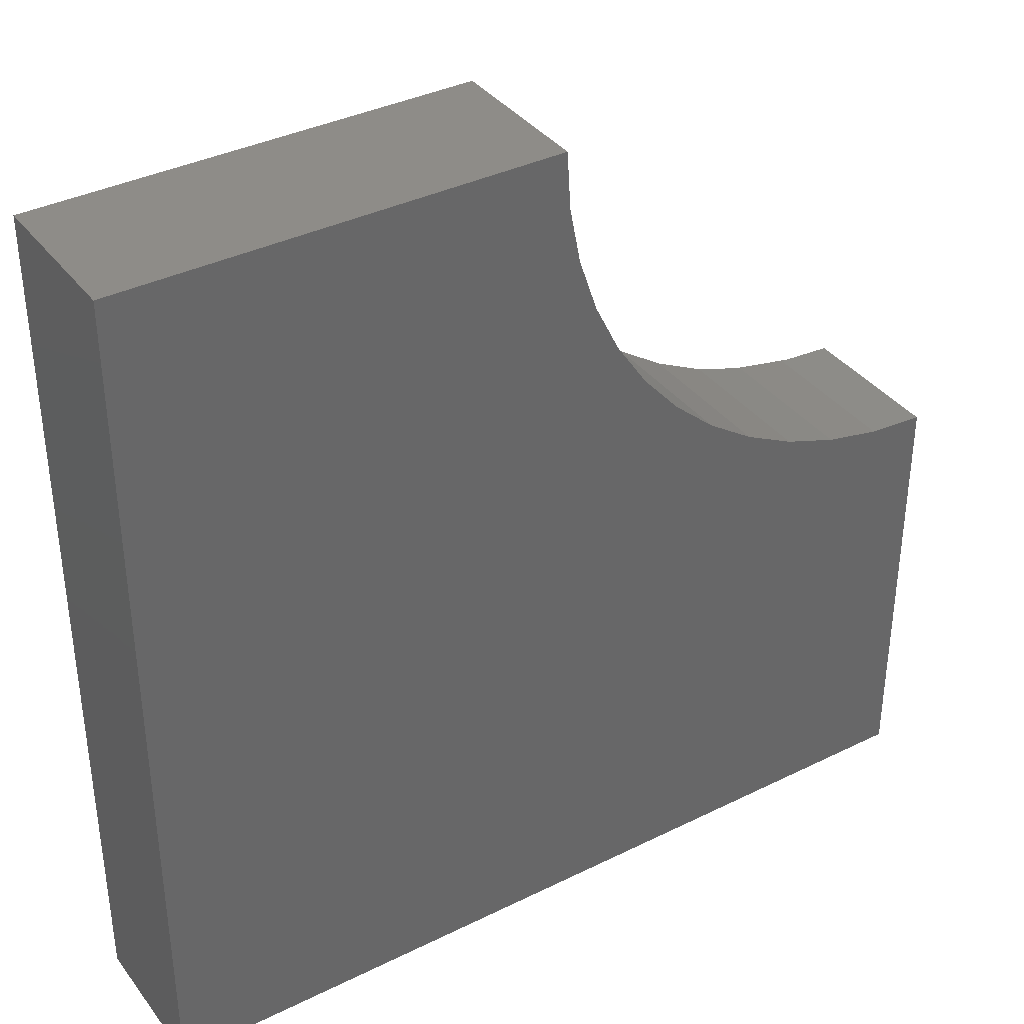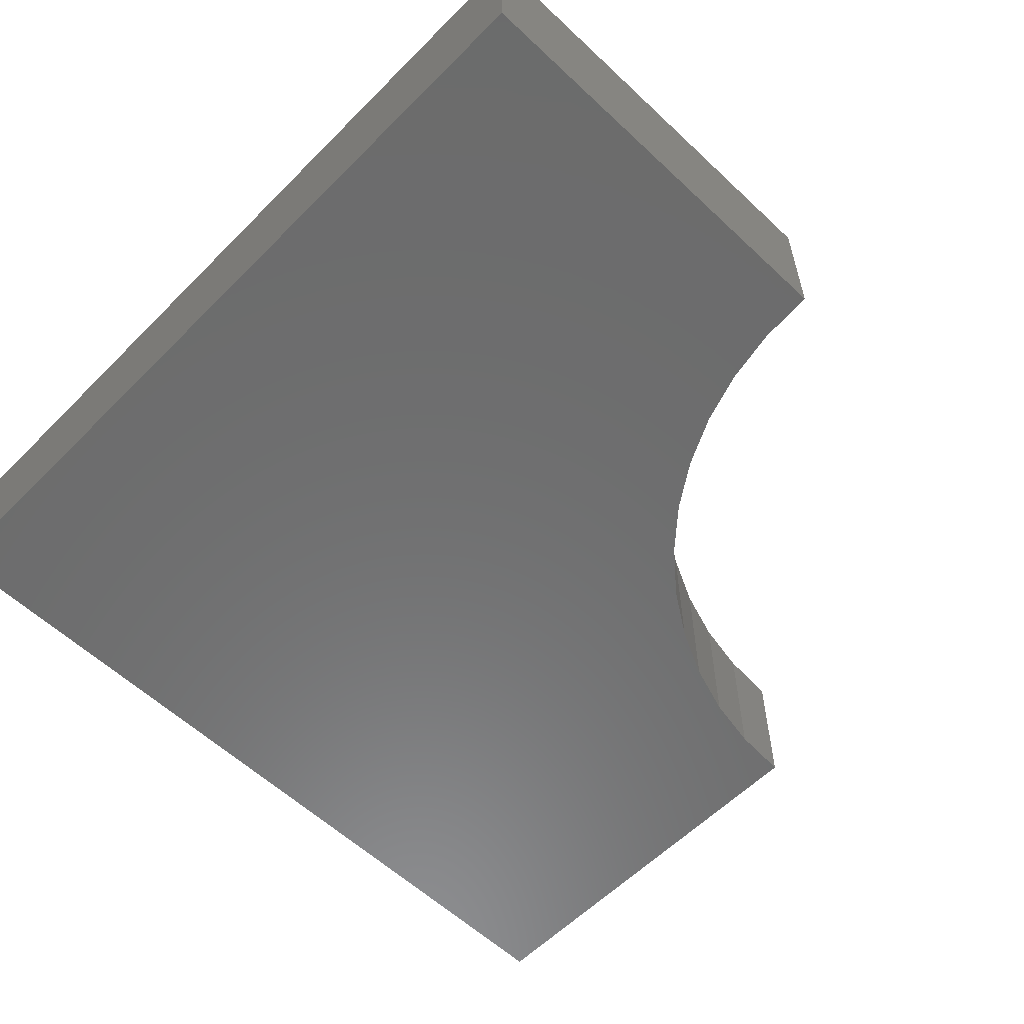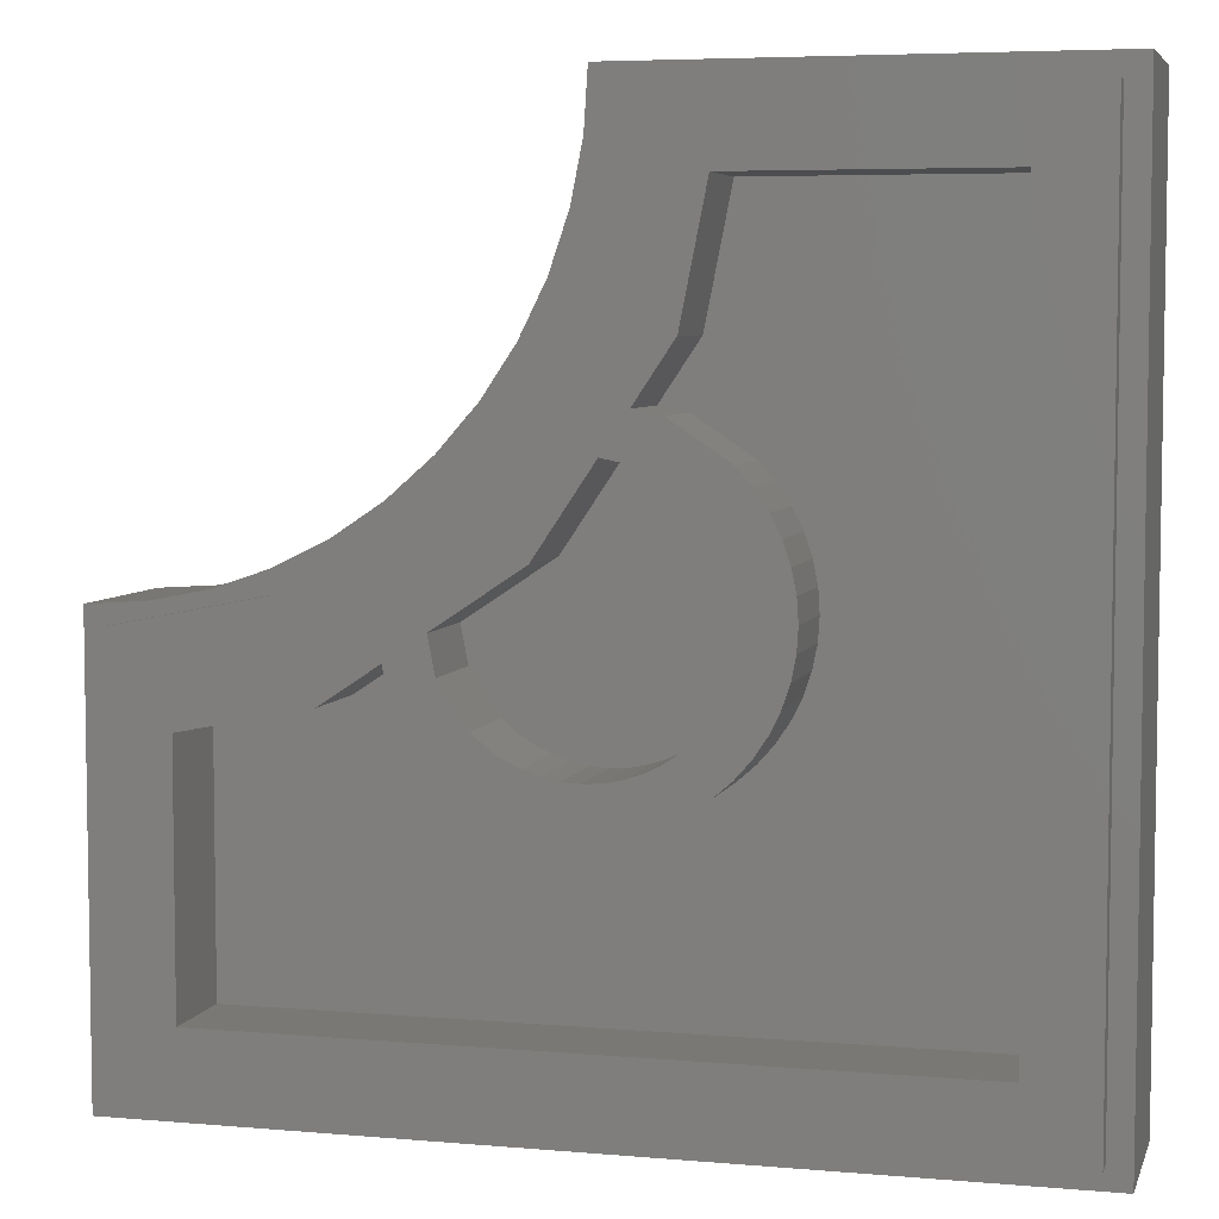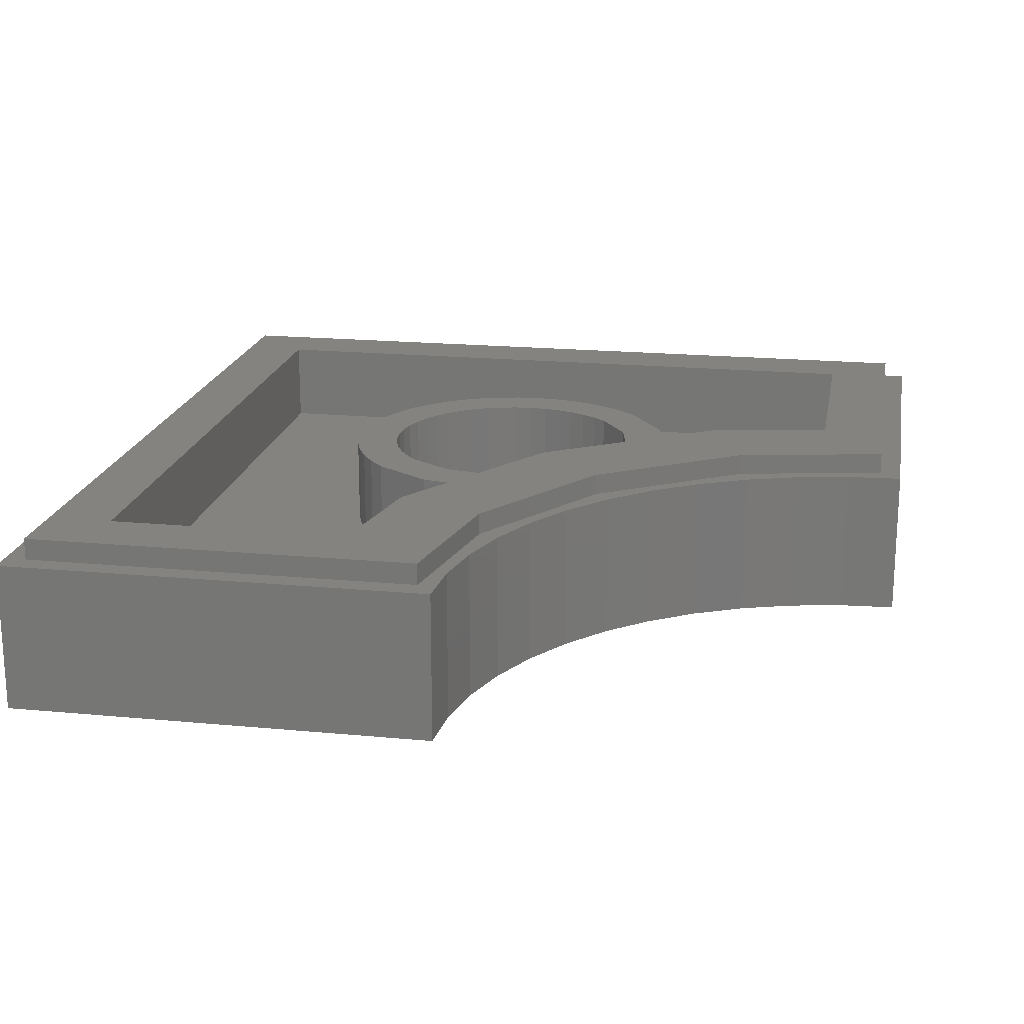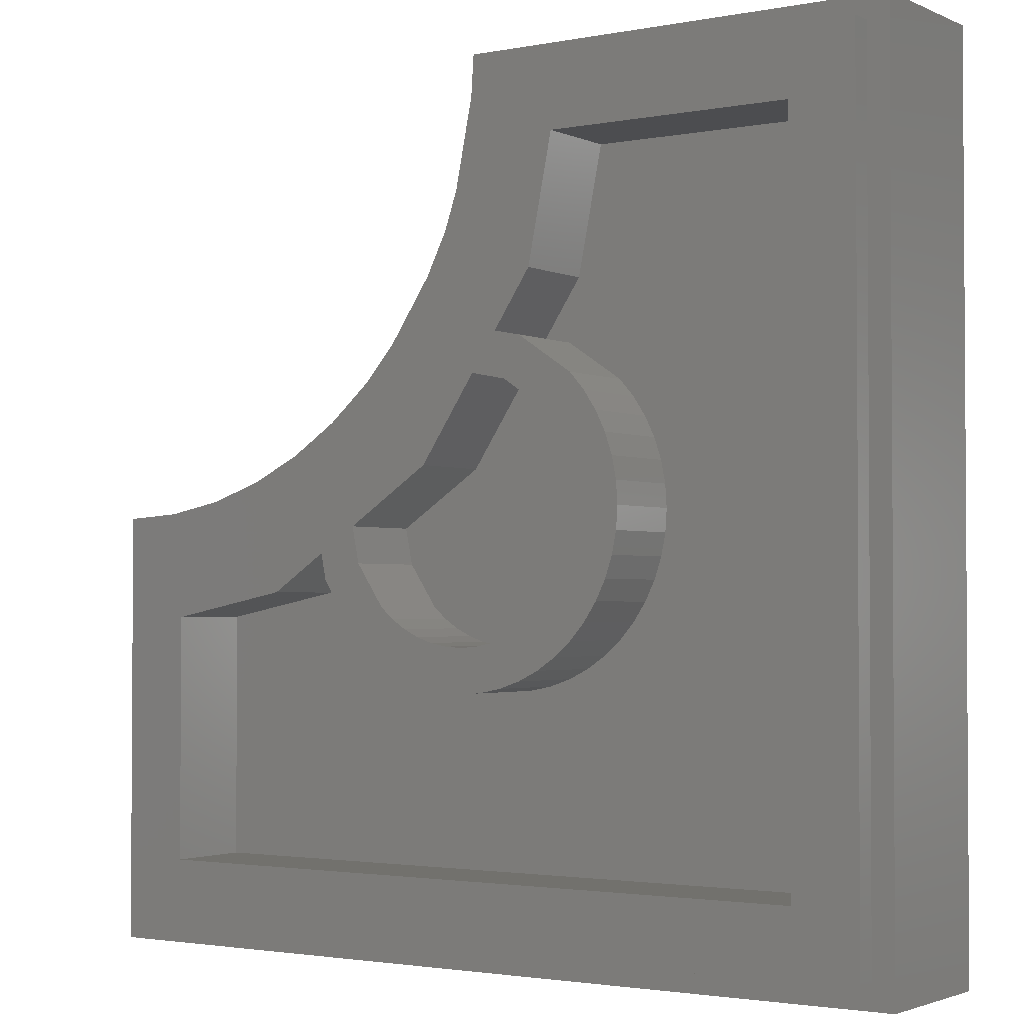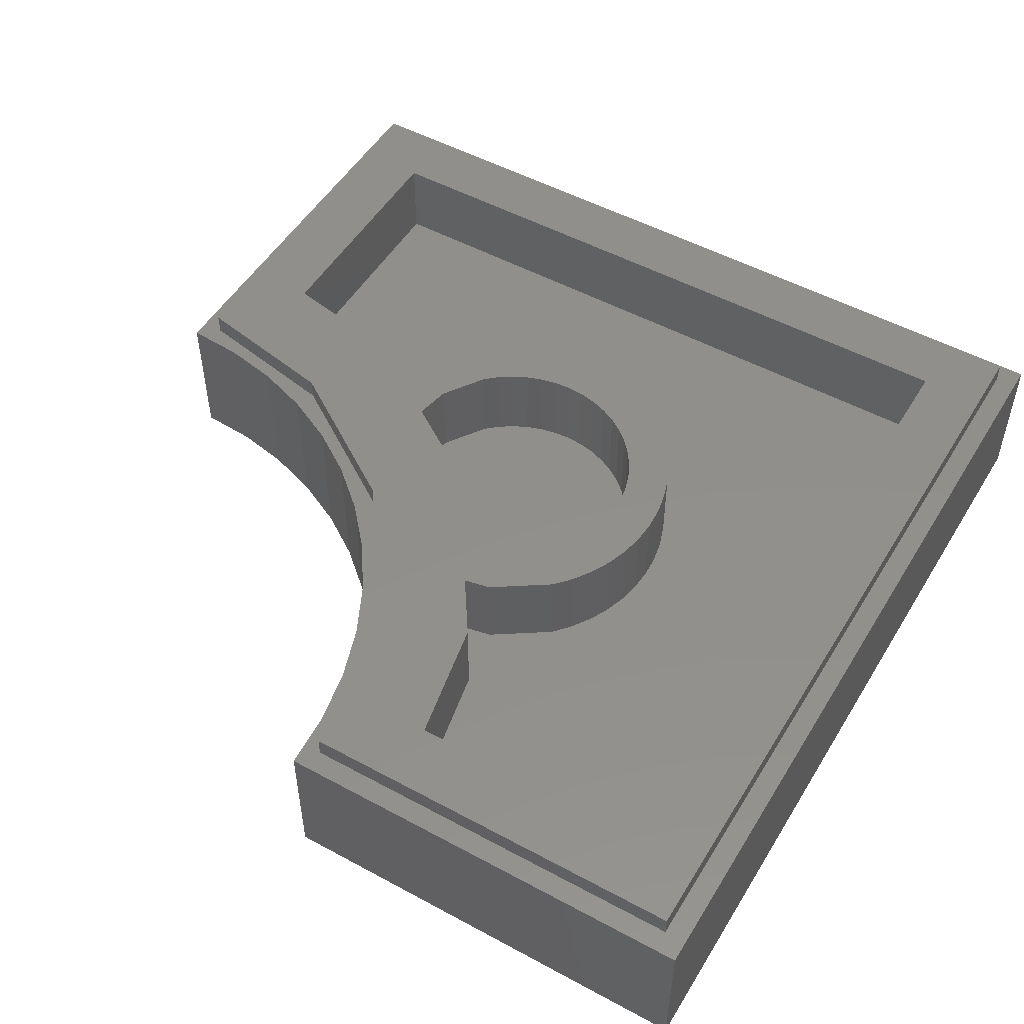
<metadata>
{"format":"stl","ext":"stl","renderer":"f3d","projection":"perspective","resolution":1024,"background":"white","views":[{"elev":37.1,"azim":-32.5,"up":"+Z"},{"elev":-58.4,"azim":-44.1,"up":"+Y"},{"elev":5.6,"azim":-165.1,"up":"+Z"},{"elev":19.0,"azim":10.2,"up":"+Y"},{"elev":-2.2,"azim":-145.8,"up":"+Z"},{"elev":51.3,"azim":120.5,"up":"+Y"}]}
</metadata>
<code>
# stl→obj: 191 verts, 310 faces
v -8 2.8 -8
v 8 2.8 -8
v 8 0 -8
v -8 0 -8
v -8 0 8
v -8 2.8 8
v 8 0 0
v 8 2.8 0
v 0 2.8 8
v 0 0 8
v 0.0688 0 6.956
v 0.0688 2.8 6.956
v 0.2728 0 5.93
v 0.2728 2.8 5.93
v 0.6088 0 4.938
v 0.6088 2.8 4.938
v 1.072 0 4
v 1.072 2.8 4
v 1.653 0 3.13
v 1.653 2.8 3.13
v 2.343 0 2.343
v 2.343 2.8 2.343
v 3.13 0 1.653
v 3.13 2.8 1.653
v 4 0 1.072
v 4 2.8 1.072
v 4.938 0 0.6088
v 4.938 2.8 0.6088
v 5.93 0 0.2728
v 5.93 2.8 0.2728
v 6.956 0 0.0688
v 6.956 2.8 0.0688
v -0.4 2.8 8
v -0.3278 2.8 6.904
v -0.1136 2.8 5.826
v 0.2392 2.8 4.785
v 0.7256 2.8 3.8
v 1.335 2.8 2.886
v 2.06 2.8 2.06
v 2.886 2.8 1.335
v 3.8 2.8 0.7256
v 4.785 2.8 0.2392
v 5.826 2.8 -0.1136
v 6.904 2.8 -0.3278
v 8 2.8 -0.4
v 7.6 2.8 -7.6
v 7.6 2.8 -0.3205
v -7.6 2.8 -7.6
v -7.6 2.8 7.6
v -0.3205 2.8 7.6
v -0.3205 3.2 7.6
v 0.2392 3.2 4.785
v 2.06 3.2 2.06
v 4.785 3.2 0.2392
v 7.6 3.2 -0.3205
v -7.6 3.2 -7.6
v 7.6 3.2 -7.6
v -7.6 3.2 7.6
v -1.882 3.2 6.4
v -6.4 3.2 6.4
v -6.4 3.2 -6.4
v 6.4 3.2 -6.4
v 6.4 3.2 -1.882
v 4.096 3.2 -1.424
v 3.055 3.2 -0.7279
v 2.349 3.2 -0.256
v 0.7876 3.2 0.7876
v -0.256 3.2 2.349
v -0.7279 3.2 3.055
v -1.424 3.2 4.096
v -1.882 1.6 6.4
v -6.4 1.6 6.4
v 6.4 1.6 -6.4
v 6.4 1.6 -1.882
v -6.4 1.6 -6.4
v -1.424 1.6 4.096
v 4.096 1.6 -1.424
v -0.7279 1.6 3.055
v 0.7876 1.6 0.7876
v -0.256 1.6 2.349
v 2.349 1.6 -0.256
v 3.055 1.6 -0.7279
v 2.263 3.2 -2.263
v 1.948 3.2 -2.539
v 1.461 3.2 -1.904
v 1.697 3.2 -1.697
v 1.6 3.2 -2.771
v 1.2 3.2 -2.078
v 1.225 3.2 -2.957
v 0.9185 3.2 -2.217
v 0.8282 3.2 -3.091
v 0.6211 3.2 -2.318
v 0.4177 3.2 -3.173
v 0.3133 3.2 -2.38
v 0 3.2 -3.2
v 0 3.2 -2.4
v -0.4177 3.2 -3.173
v -0.3133 3.2 -2.38
v -0.8282 3.2 -3.091
v -0.6211 3.2 -2.318
v -1.225 3.2 -2.957
v -0.9185 3.2 -2.217
v -1.6 3.2 -2.771
v -1.2 3.2 -2.078
v -1.948 3.2 -2.539
v -1.461 3.2 -1.904
v -2.263 3.2 -2.263
v -1.697 3.2 -1.697
v -2.539 3.2 -1.948
v -1.904 3.2 -1.461
v -2.771 3.2 -1.6
v -2.078 3.2 -1.2
v -2.957 3.2 -1.225
v -2.217 3.2 -0.9185
v -3.091 3.2 -0.8282
v -2.318 3.2 -0.6211
v -3.173 3.2 -0.4177
v -2.38 3.2 -0.3133
v -3.2 3.2 0
v -2.4 3.2 0
v -3.173 3.2 0.4177
v -2.38 3.2 0.3133
v -3.091 3.2 0.8282
v -2.318 3.2 0.6211
v -2.957 3.2 1.225
v -2.217 3.2 0.9185
v -2.771 3.2 1.6
v -2.078 3.2 1.2
v -2.539 3.2 1.948
v -1.904 3.2 1.461
v -2.263 3.2 2.263
v -1.697 3.2 1.697
v 1.697 1.6 -1.697
v 1.461 1.6 -1.904
v 1.2 1.6 -2.078
v 0.9185 1.6 -2.217
v 0.6211 1.6 -2.318
v 0.3133 1.6 -2.38
v 0 1.6 -2.4
v -0.3133 1.6 -2.38
v -0.6211 1.6 -2.318
v -0.9185 1.6 -2.217
v -1.2 1.6 -2.078
v -1.461 1.6 -1.904
v -1.697 1.6 -1.697
v -1.904 1.6 -1.461
v -2.078 1.6 -1.2
v -2.217 1.6 -0.9185
v -2.318 1.6 -0.6211
v -2.38 1.6 -0.3133
v -2.4 1.6 0
v -2.38 1.6 0.3133
v -2.318 1.6 0.6211
v -2.217 1.6 0.9185
v -2.078 1.6 1.2
v -1.904 1.6 1.461
v -1.697 1.6 1.697
v 2.263 1.6 -2.263
v 1.948 1.6 -2.539
v 1.6 1.6 -2.771
v 1.225 1.6 -2.957
v 0.8282 1.6 -3.091
v 0.4177 1.6 -3.173
v 0 1.6 -3.2
v -0.4177 1.6 -3.173
v -0.8282 1.6 -3.091
v -1.225 1.6 -2.957
v -1.6 1.6 -2.771
v -1.948 1.6 -2.539
v -2.263 1.6 -2.263
v -2.539 1.6 -1.948
v -2.771 1.6 -1.6
v -2.957 1.6 -1.225
v -3.091 1.6 -0.8282
v -3.173 1.6 -0.4177
v -3.2 1.6 0
v -3.173 1.6 0.4177
v -3.091 1.6 0.8282
v -2.957 1.6 1.225
v -2.771 1.6 1.6
v -2.539 1.6 1.948
v -2.263 1.6 2.263
v 2.957 3.2 -1.225
v 2.957 1.6 -1.225
v -1.225 1.6 2.957
v -1.225 3.2 2.957
v 2.217 1.6 -0.9184
v 2.217 3.2 -0.9184
v -0.9185 3.2 2.217
v -0.9185 1.6 2.217
v 0 0 0
f 1 2 3
f 3 4 1
f 1 4 5
f 5 6 1
f 7 3 2
f 2 8 7
f 9 6 5
f 5 10 9
f 11 9 10
f 9 11 12
f 13 12 11
f 12 13 14
f 15 14 13
f 14 15 16
f 17 16 15
f 16 17 18
f 19 18 17
f 18 19 20
f 21 20 19
f 20 21 22
f 23 22 21
f 22 23 24
f 25 24 23
f 24 25 26
f 27 26 25
f 26 27 28
f 29 28 27
f 28 29 30
f 31 30 29
f 30 31 32
f 7 32 31
f 32 7 8
f 33 12 34
f 12 33 9
f 34 14 35
f 14 34 12
f 35 16 36
f 16 35 14
f 36 18 37
f 18 36 16
f 37 20 38
f 20 37 18
f 38 22 39
f 22 38 20
f 39 24 40
f 24 39 22
f 40 26 41
f 26 40 24
f 41 28 42
f 28 41 26
f 42 30 43
f 30 42 28
f 43 32 44
f 32 43 30
f 44 8 45
f 8 44 32
f 2 46 47
f 47 8 2
f 1 48 46
f 46 2 1
f 49 48 1
f 1 6 49
f 50 49 6
f 6 9 50
f 51 50 36
f 36 52 51
f 52 36 39
f 39 53 52
f 53 39 42
f 42 54 53
f 54 42 47
f 47 55 54
f 56 57 46
f 46 48 56
f 56 48 49
f 49 58 56
f 47 46 57
f 57 55 47
f 51 58 49
f 49 50 51
f 51 59 60
f 60 58 51
f 58 60 61
f 61 56 58
f 56 61 62
f 62 57 56
f 55 57 62
f 62 63 55
f 54 55 63
f 63 64 54
f 54 64 65
f 54 65 66
f 66 67 53
f 53 54 66
f 53 67 68
f 68 52 53
f 68 69 52
f 52 69 70
f 51 52 70
f 70 59 51
f 71 72 60
f 60 59 71
f 63 62 73
f 73 74 63
f 75 73 62
f 62 61 75
f 75 61 60
f 60 72 75
f 71 59 70
f 70 76 71
f 77 64 63
f 63 74 77
f 69 78 76
f 76 70 69
f 67 79 80
f 80 68 67
f 66 81 79
f 79 67 66
f 64 77 82
f 82 65 64
f 83 84 85
f 85 86 83
f 84 87 88
f 88 85 84
f 87 89 90
f 90 88 87
f 89 91 92
f 92 90 89
f 91 93 94
f 94 92 91
f 93 95 96
f 96 94 93
f 95 97 98
f 98 96 95
f 97 99 100
f 100 98 97
f 99 101 102
f 102 100 99
f 101 103 104
f 104 102 101
f 103 105 106
f 106 104 103
f 105 107 108
f 108 106 105
f 107 109 110
f 110 108 107
f 109 111 112
f 112 110 109
f 111 113 114
f 114 112 111
f 113 115 116
f 116 114 113
f 115 117 118
f 118 116 115
f 117 119 120
f 120 118 117
f 119 121 122
f 122 120 119
f 121 123 124
f 124 122 121
f 123 125 126
f 126 124 123
f 125 127 128
f 128 126 125
f 127 129 130
f 130 128 127
f 129 131 132
f 132 130 129
f 85 133 86
f 133 85 134
f 88 134 85
f 134 88 135
f 90 135 88
f 135 90 136
f 92 136 90
f 136 92 137
f 94 137 92
f 137 94 138
f 96 138 94
f 138 96 139
f 98 139 96
f 139 98 140
f 100 140 98
f 140 100 141
f 102 141 100
f 141 102 142
f 104 142 102
f 142 104 143
f 106 143 104
f 143 106 144
f 108 144 106
f 144 108 145
f 110 145 108
f 145 110 146
f 112 146 110
f 146 112 147
f 114 147 112
f 147 114 148
f 116 148 114
f 148 116 149
f 118 149 116
f 149 118 150
f 120 150 118
f 150 120 151
f 122 151 120
f 151 122 152
f 124 152 122
f 152 124 153
f 126 153 124
f 153 126 154
f 128 154 126
f 154 128 155
f 130 155 128
f 155 130 156
f 132 156 130
f 156 132 157
f 84 83 158
f 158 159 84
f 87 84 159
f 159 160 87
f 89 87 160
f 160 161 89
f 91 89 161
f 161 162 91
f 93 91 162
f 162 163 93
f 95 93 163
f 163 164 95
f 97 95 164
f 164 165 97
f 99 97 165
f 165 166 99
f 101 99 166
f 166 167 101
f 103 101 167
f 167 168 103
f 105 103 168
f 168 169 105
f 107 105 169
f 169 170 107
f 109 107 170
f 170 171 109
f 111 109 171
f 171 172 111
f 113 111 172
f 172 173 113
f 115 113 173
f 173 174 115
f 117 115 174
f 174 175 117
f 119 117 175
f 175 176 119
f 121 119 176
f 176 177 121
f 123 121 177
f 177 178 123
f 125 123 178
f 178 179 125
f 127 125 179
f 179 180 127
f 129 127 180
f 180 181 129
f 131 129 181
f 181 182 131
f 158 83 183
f 183 184 158
f 82 184 183
f 183 65 82
f 131 182 185
f 185 186 131
f 69 186 185
f 185 78 69
f 86 133 187
f 187 188 86
f 66 188 187
f 187 81 66
f 157 132 189
f 189 190 157
f 80 190 189
f 189 68 80
f 132 131 186
f 186 189 132
f 189 186 69
f 69 68 189
f 183 83 86
f 86 188 183
f 65 183 188
f 188 66 65
f 79 73 75
f 75 72 79
f 72 71 76
f 76 79 72
f 73 79 77
f 77 74 73
f 3 7 191
f 191 4 3
f 191 10 5
f 5 4 191
f 11 10 191
f 13 11 191
f 15 13 191
f 17 15 191
f 19 17 191
f 21 19 191
f 23 21 191
f 25 23 191
f 27 25 191
f 29 27 191
f 31 29 191
f 7 31 191

</code>
